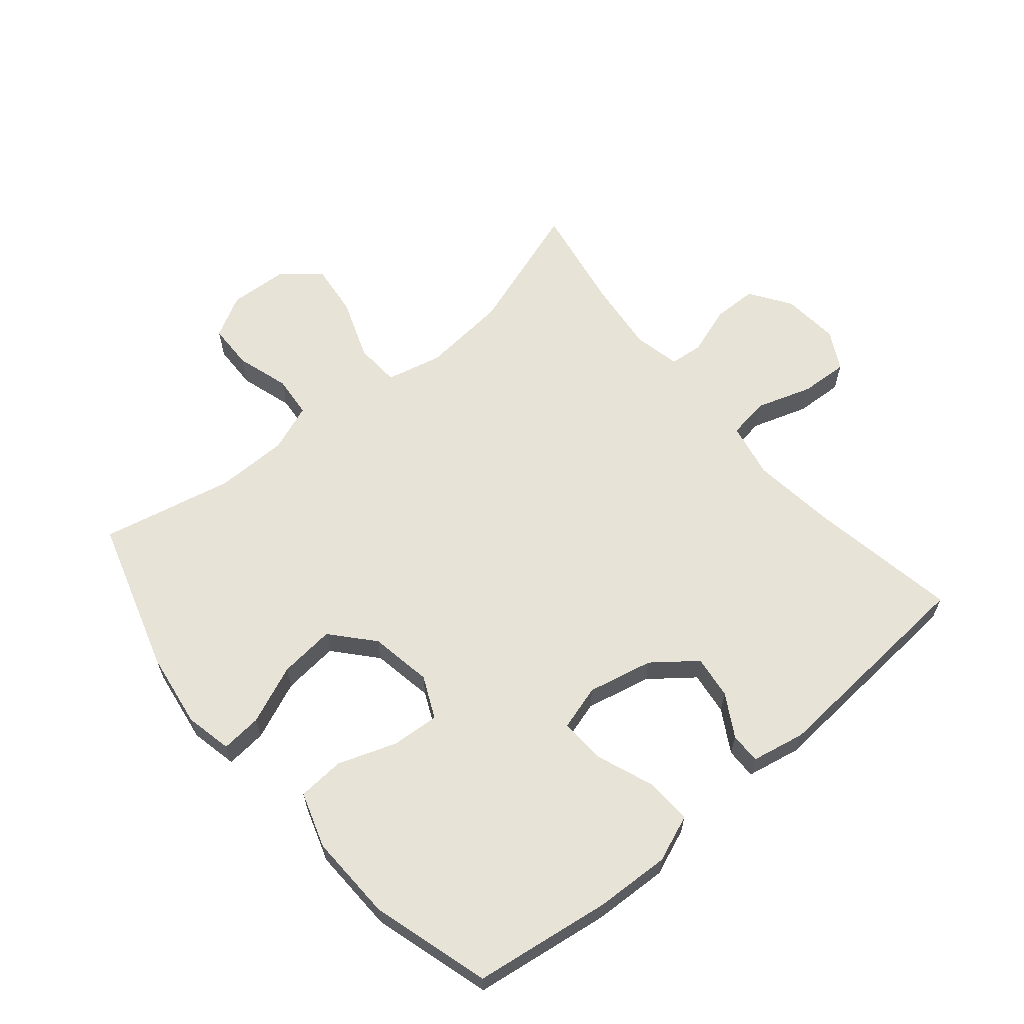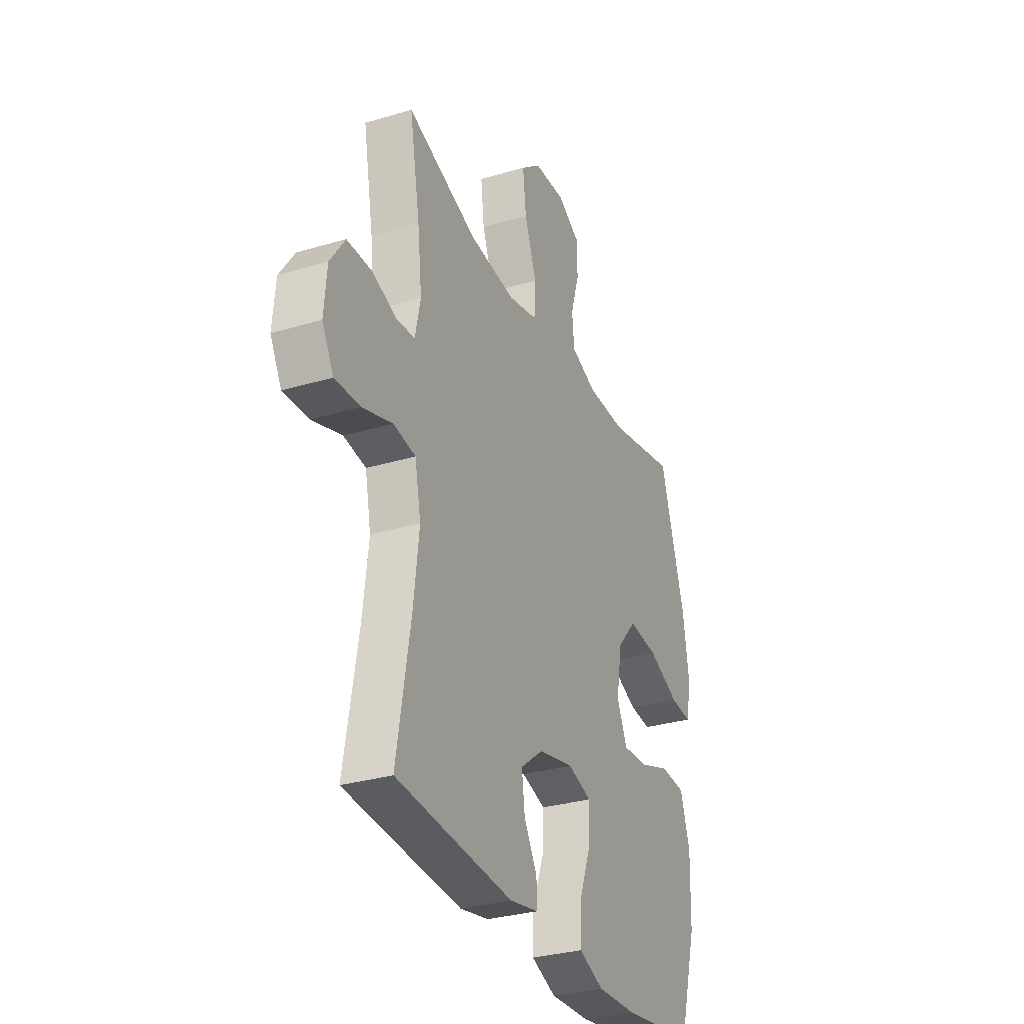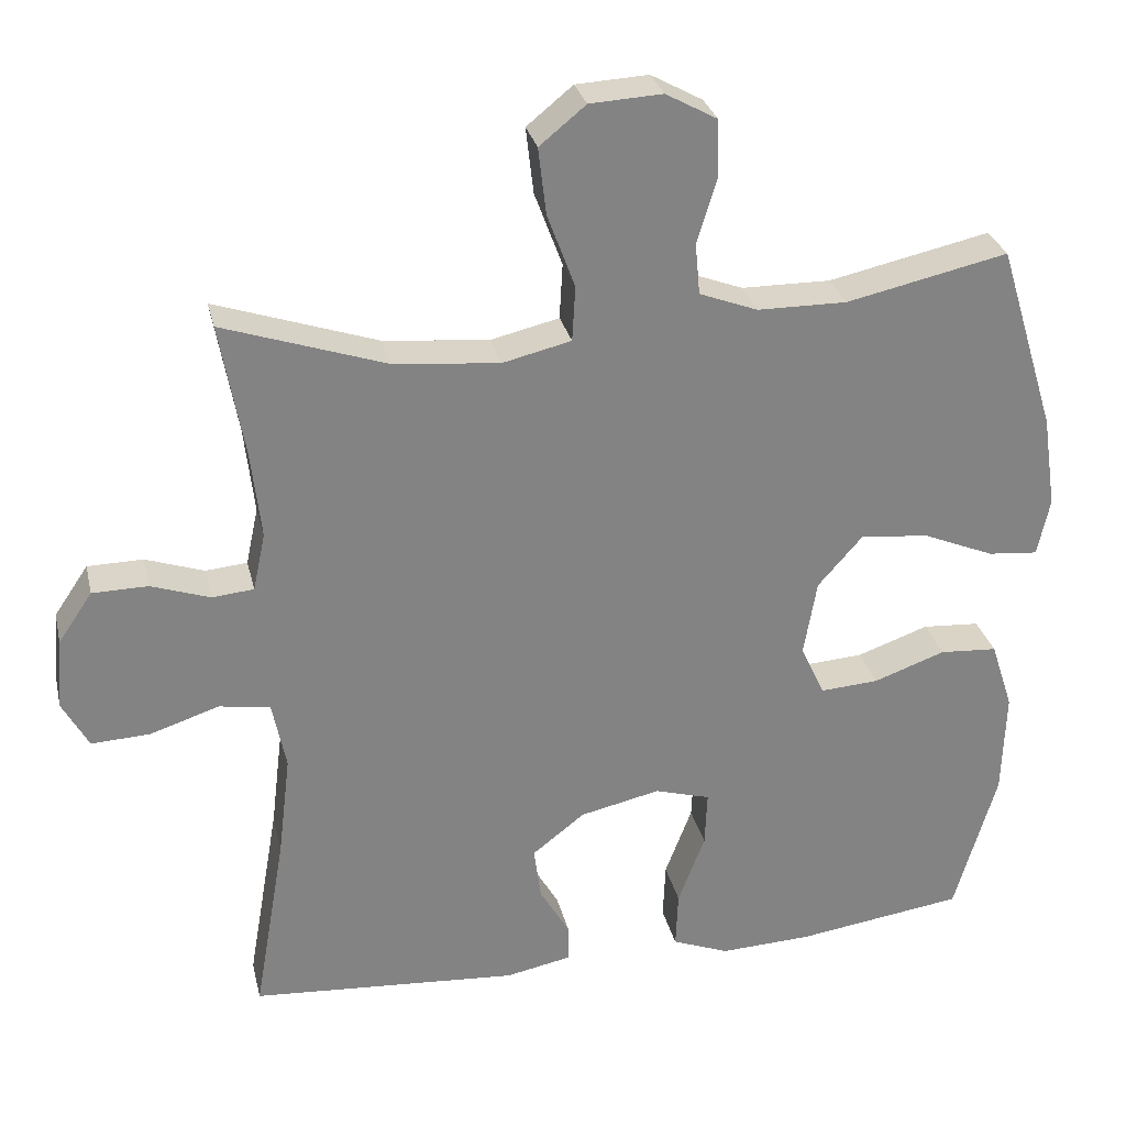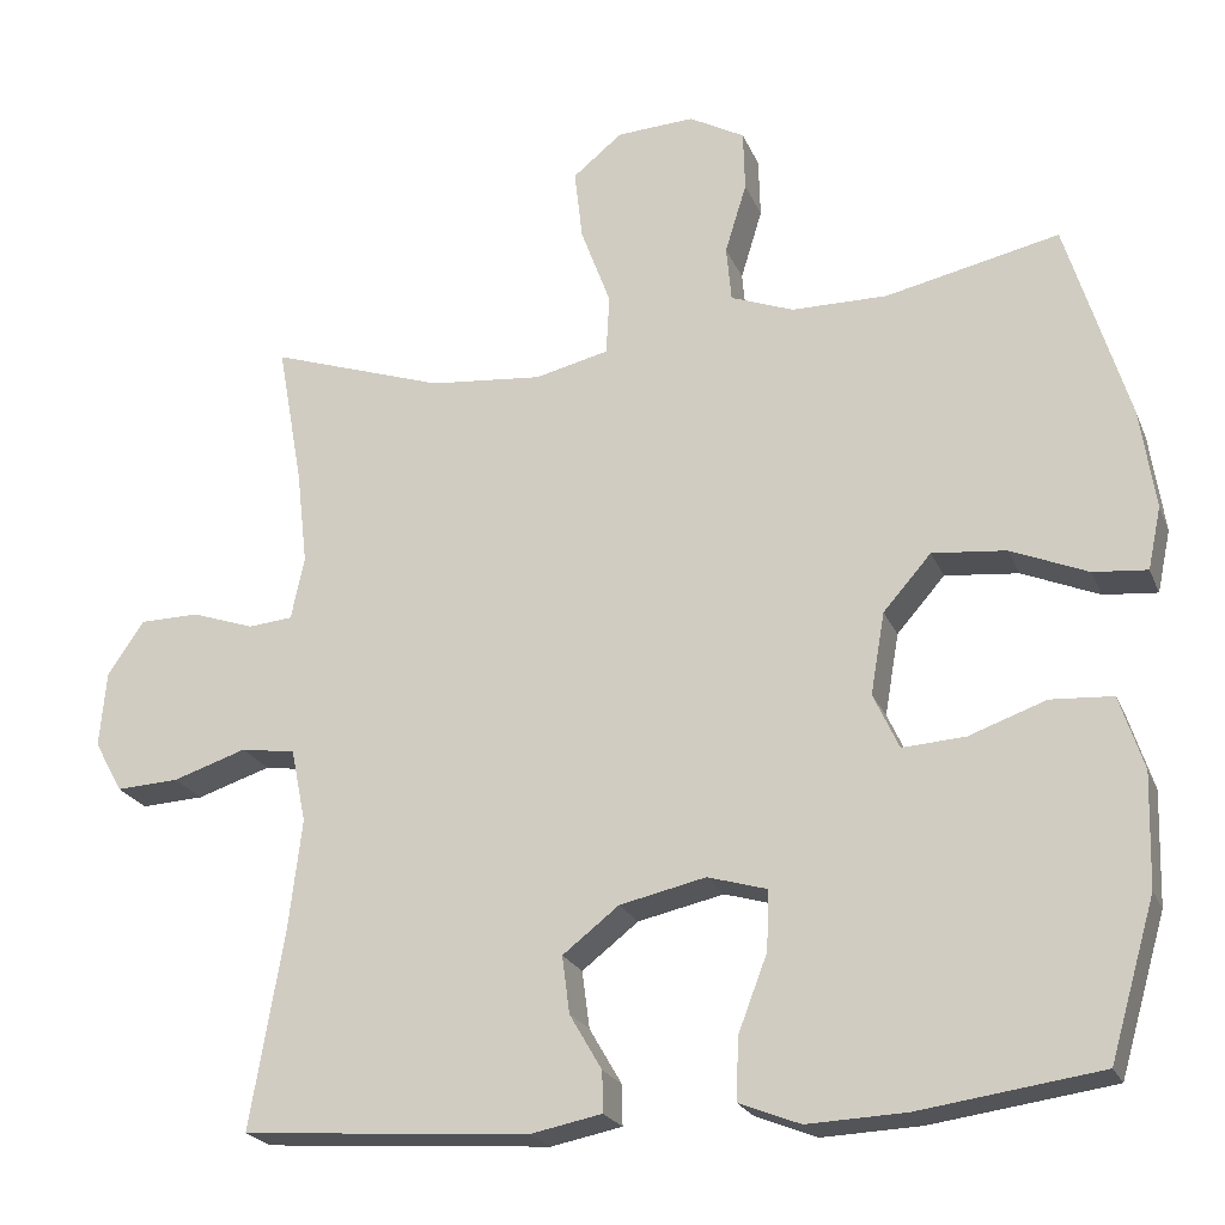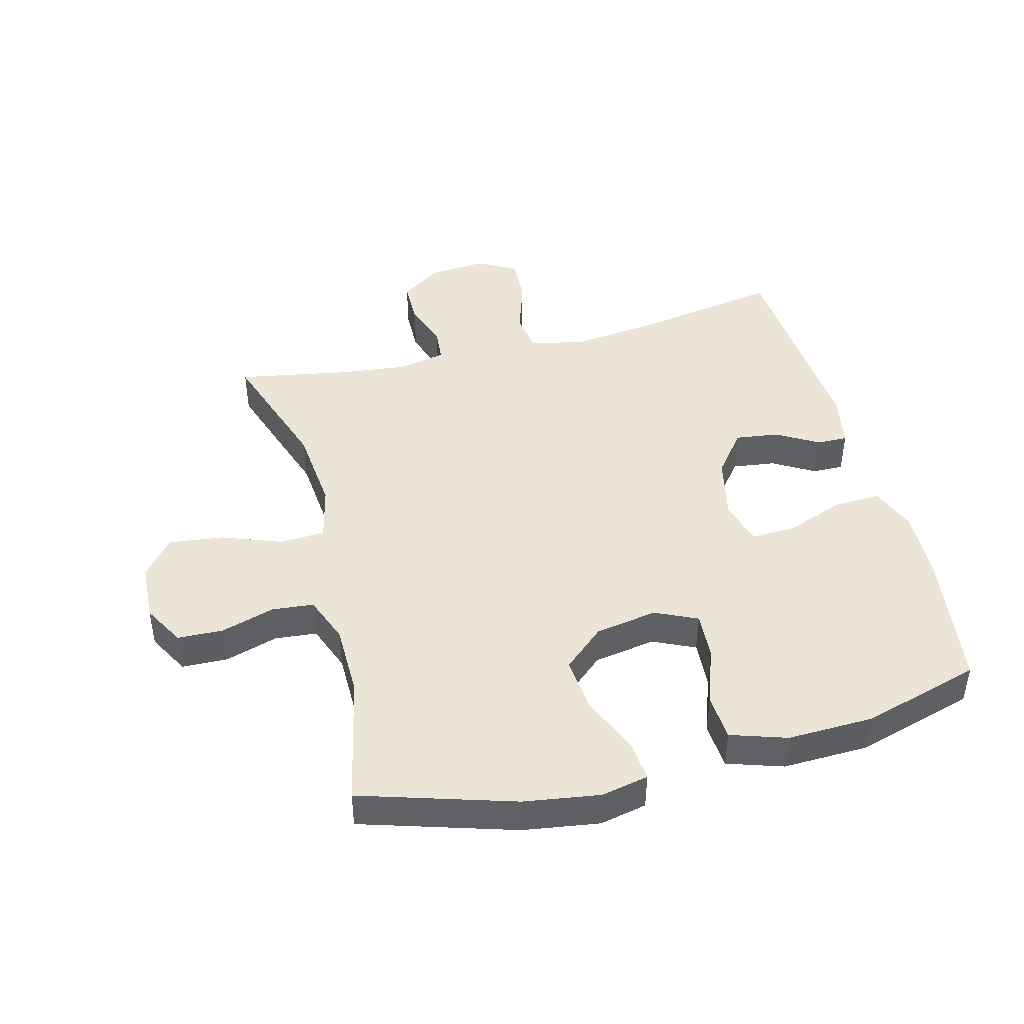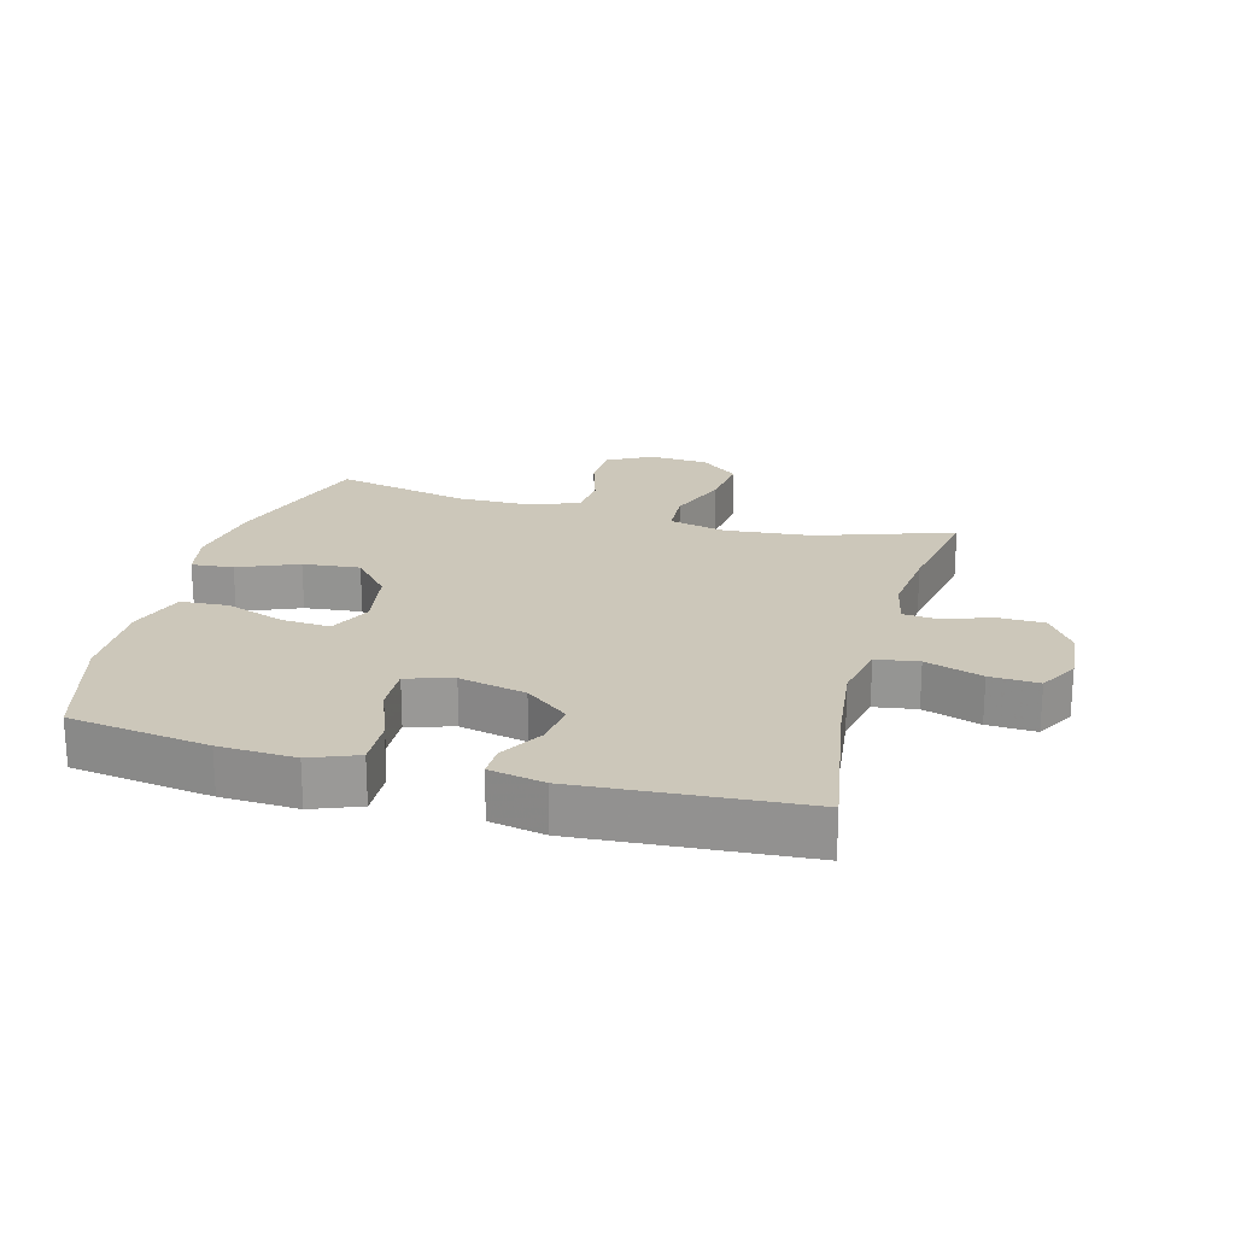
<metadata>
{"format":"obj","ext":"obj","renderer":"f3d","projection":"perspective","resolution":1024,"background":"white","views":[{"elev":62.4,"azim":140.0,"up":"+Y"},{"elev":-31.0,"azim":-66.9,"up":"+Z"},{"elev":29.2,"azim":-12.9,"up":"+Z"},{"elev":-22.2,"azim":18.4,"up":"+Z"},{"elev":44.1,"azim":75.5,"up":"+Y"},{"elev":21.5,"azim":-164.8,"up":"+Y"}]}
</metadata>
<code>
v 0.5 0.07 0.5
v 0.575 0.07 0.256
v 0.593 0.07 0.135
v 0.577 0.07 0.06
v 0.512 0.07 0.066
v 0.419 0.07 0.105
v 0.33 0.07 0.114
v 0.272 0.07 0.048
v 0.255 0.07 -0.051
v 0.286 0.07 -0.118
v 0.362 0.07 -0.113
v 0.455 0.07 -0.08
v 0.53 0.07 -0.085
v 0.559 0.07 -0.174
v 0.555 0.07 -0.311
v 0.5 0.07 -0.5
v 0.281 0.07 -0.531
v 0.162 0.07 -0.536
v 0.088 0.07 -0.507
v 0.091 0.07 -0.432
v 0.126 0.07 -0.34
v 0.129 0.07 -0.268
v 0.057 0.07 -0.247
v -0.047 0.07 -0.27
v -0.115 0.07 -0.323
v -0.106 0.07 -0.392
v -0.067 0.07 -0.459
v -0.066 0.07 -0.508
v -0.152 0.07 -0.525
v -0.5 0.07 -0.5
v -0.459 0.07 -0.261
v -0.443 0.07 -0.128
v -0.461 0.07 -0.039
v -0.527 0.07 -0.029
v -0.616 0.07 -0.058
v -0.692 0.07 -0.062
v -0.726 0.07 0
v -0.718 0.07 0.092
v -0.674 0.07 0.157
v -0.602 0.07 0.158
v -0.526 0.07 0.132
v -0.472 0.07 0.137
v -0.456 0.07 0.212
v -0.469 0.07 0.327
v -0.5 0.07 0.5
v -0.289 0.07 0.429
v -0.152 0.07 0.416
v -0.063 0.07 0.437
v -0.059 0.07 0.509
v -0.095 0.07 0.606
v -0.105 0.07 0.692
v -0.045 0.07 0.741
v 0.049 0.07 0.746
v 0.116 0.07 0.709
v 0.118 0.07 0.636
v 0.092 0.07 0.551
v 0.098 0.07 0.484
v 0.174 0.07 0.455
v 0.29 0.07 0.454
v 0.5 0 0.5
v 0.575 0 0.256
v 0.593 0 0.135
v 0.577 0 0.06
v 0.512 0 0.066
v 0.419 0 0.105
v 0.33 0 0.114
v 0.272 0 0.048
v 0.255 0 -0.051
v 0.286 0 -0.118
v 0.362 0 -0.113
v 0.455 0 -0.08
v 0.53 0 -0.085
v 0.559 0 -0.174
v 0.555 0 -0.311
v 0.5 0 -0.5
v 0.281 0 -0.531
v 0.162 0 -0.536
v 0.088 0 -0.507
v 0.091 0 -0.432
v 0.126 0 -0.34
v 0.129 0 -0.268
v 0.057 0 -0.247
v -0.047 0 -0.27
v -0.115 0 -0.323
v -0.106 0 -0.392
v -0.067 0 -0.459
v -0.066 0 -0.508
v -0.152 0 -0.525
v -0.5 0 -0.5
v -0.459 0 -0.261
v -0.443 0 -0.128
v -0.461 0 -0.039
v -0.527 0 -0.029
v -0.616 0 -0.058
v -0.692 0 -0.062
v -0.726 0 0
v -0.718 0 0.092
v -0.674 0 0.157
v -0.602 0 0.158
v -0.526 0 0.132
v -0.472 0 0.137
v -0.456 0 0.212
v -0.469 0 0.327
v -0.5 0 0.5
v -0.289 0 0.429
v -0.152 0 0.416
v -0.063 0 0.437
v -0.059 0 0.509
v -0.095 0 0.606
v -0.105 0 0.692
v -0.045 0 0.741
v 0.049 0 0.746
v 0.116 0 0.709
v 0.118 0 0.636
v 0.092 0 0.551
v 0.098 0 0.484
v 0.174 0 0.455
v 0.29 0 0.454
f 53 54 55 56
f 53 56 57
f 52 53 57
f 49 50 51 52
f 48 49 52 57
f 44 45 46
f 43 44 46 47
f 42 43 47 48
f 38 39 40 41
f 38 41 42
f 37 38 42
f 34 35 36 37
f 34 37 42
f 33 34 42 48
f 28 29 30 31
f 26 27 28 31
f 25 26 31 32
f 24 25 32 33
f 18 19 20 21
f 18 21 22
f 17 18 22
f 16 17 22
f 15 16 22
f 14 15 22 23
f 11 12 13 14
f 10 11 14 23
f 3 4 5 6
f 3 6 7
f 59 1 2 3
f 58 59 3 7
f 9 10 23 24
f 8 9 24 33
f 33 48 57 58
f 7 8 33 58
f 115 114 113 112
f 116 115 112
f 116 112 111
f 111 110 109 108
f 116 111 108 107
f 105 104 103
f 106 105 103 102
f 107 106 102 101
f 100 99 98 97
f 101 100 97
f 101 97 96
f 96 95 94 93
f 101 96 93
f 107 101 93 92
f 90 89 88 87
f 90 87 86 85
f 91 90 85 84
f 92 91 84 83
f 80 79 78 77
f 81 80 77
f 81 77 76
f 81 76 75
f 81 75 74
f 82 81 74 73
f 73 72 71 70
f 82 73 70 69
f 65 64 63 62
f 66 65 62
f 62 61 60 118
f 66 62 118 117
f 83 82 69 68
f 92 83 68 67
f 117 116 107 92
f 117 92 67 66
f 1 60 61 2
f 2 61 62 3
f 3 62 63 4
f 4 63 64 5
f 5 64 65 6
f 6 65 66 7
f 7 66 67 8
f 8 67 68 9
f 9 68 69 10
f 10 69 70 11
f 11 70 71 12
f 12 71 72 13
f 13 72 73 14
f 14 73 74 15
f 15 74 75 16
f 16 75 76 17
f 17 76 77 18
f 18 77 78 19
f 19 78 79 20
f 20 79 80 21
f 21 80 81 22
f 22 81 82 23
f 23 82 83 24
f 24 83 84 25
f 25 84 85 26
f 26 85 86 27
f 27 86 87 28
f 28 87 88 29
f 29 88 89 30
f 30 89 90 31
f 31 90 91 32
f 32 91 92 33
f 33 92 93 34
f 34 93 94 35
f 35 94 95 36
f 36 95 96 37
f 37 96 97 38
f 38 97 98 39
f 39 98 99 40
f 40 99 100 41
f 41 100 101 42
f 42 101 102 43
f 43 102 103 44
f 44 103 104 45
f 45 104 105 46
f 46 105 106 47
f 47 106 107 48
f 48 107 108 49
f 49 108 109 50
f 50 109 110 51
f 51 110 111 52
f 52 111 112 53
f 53 112 113 54
f 54 113 114 55
f 55 114 115 56
f 56 115 116 57
f 57 116 117 58
f 58 117 118 59
f 59 118 60 1

</code>
